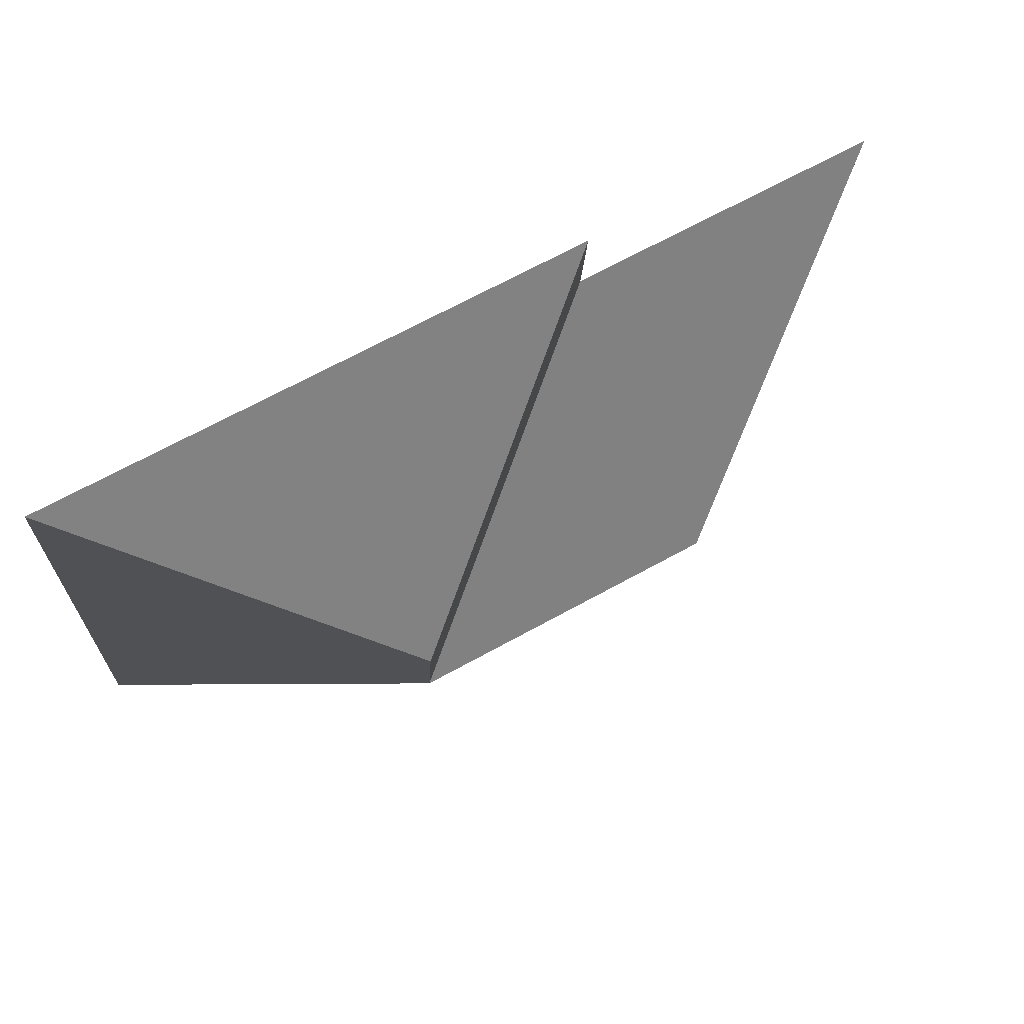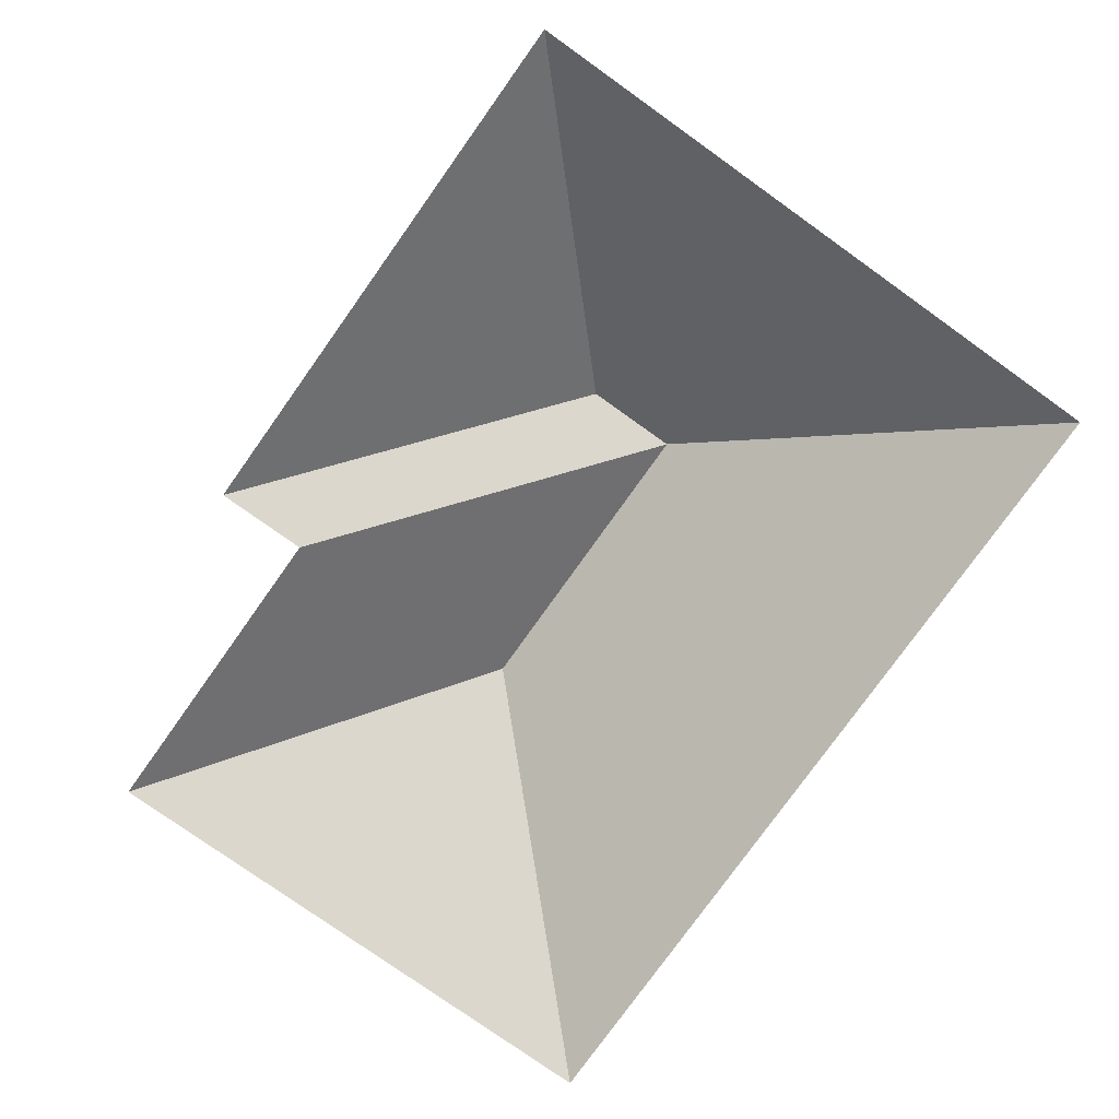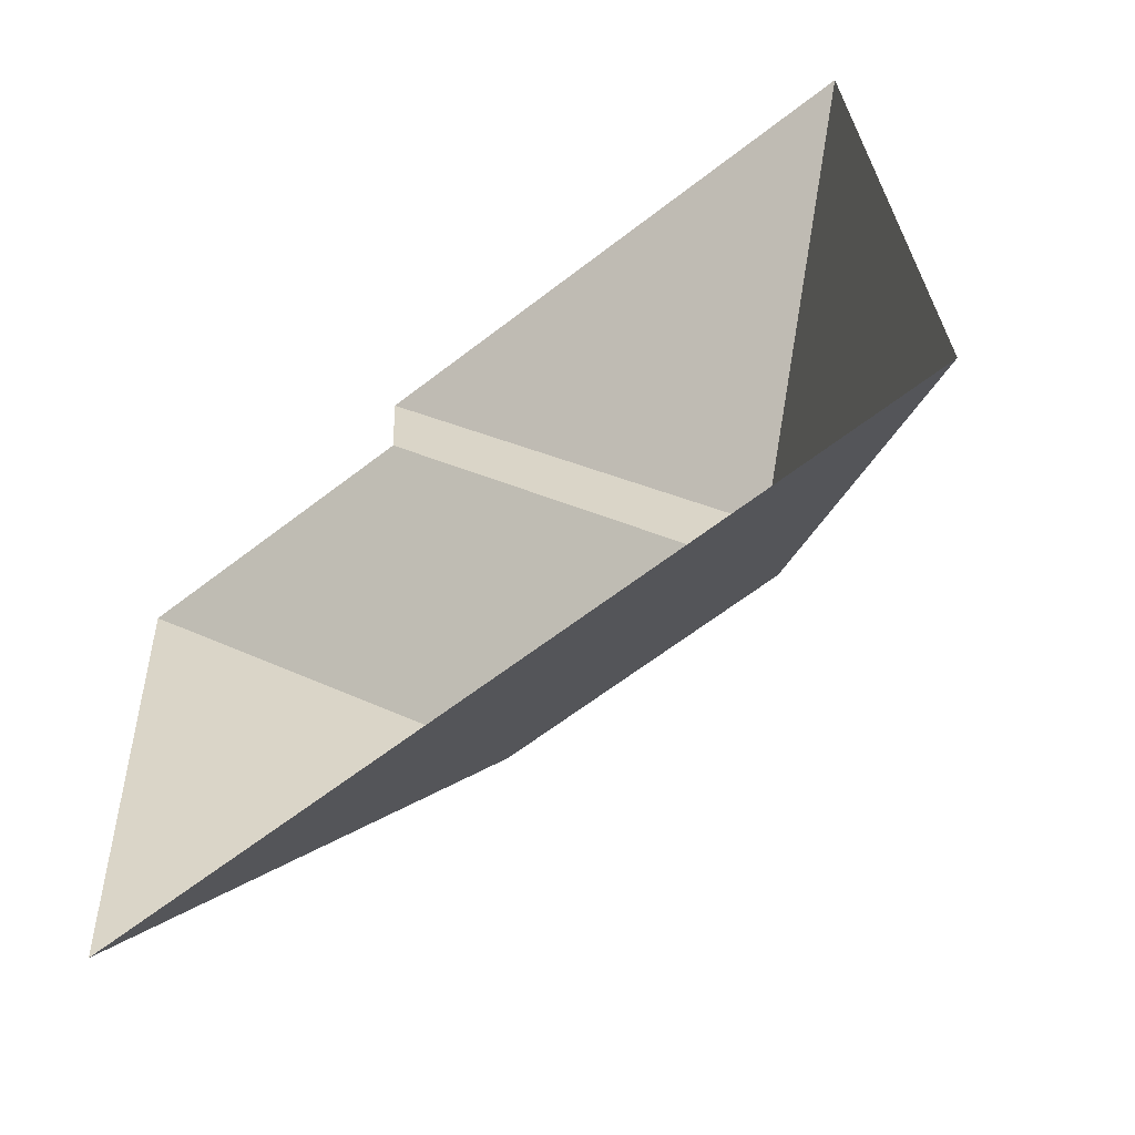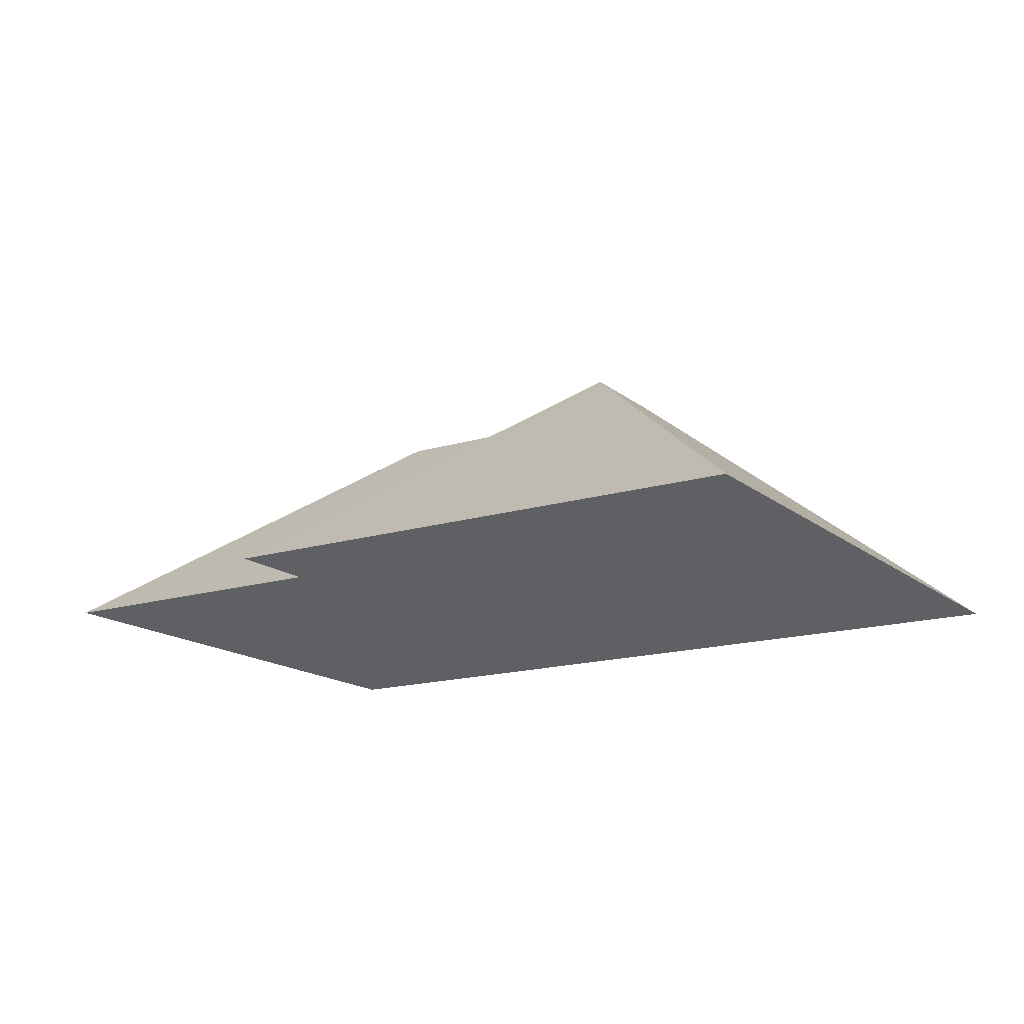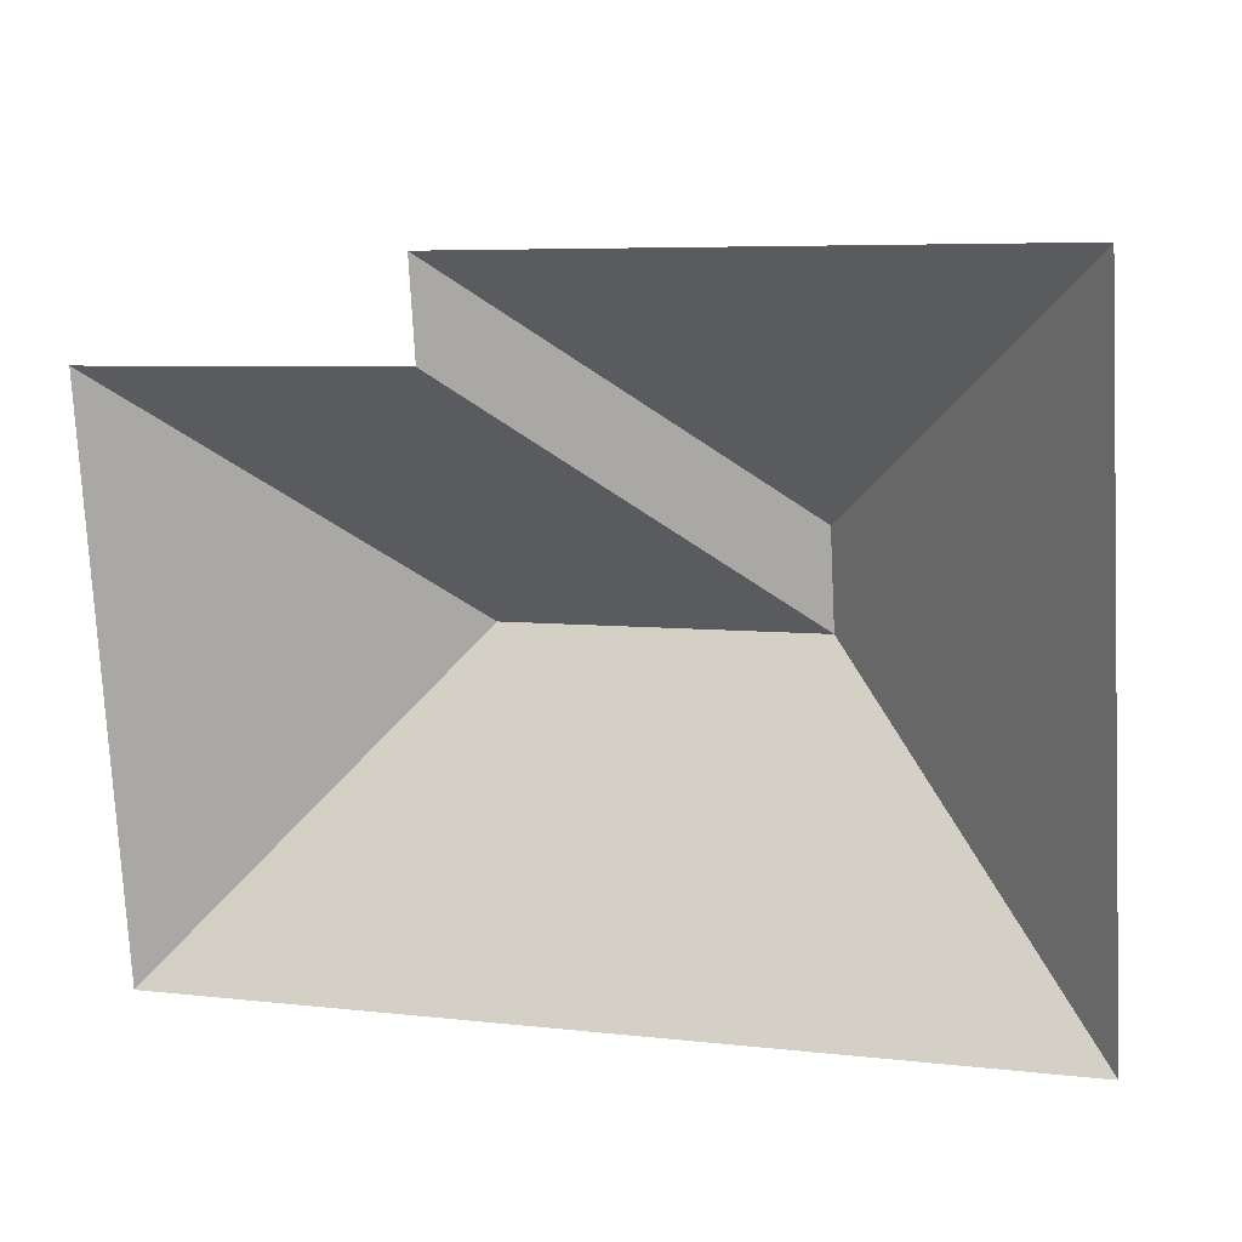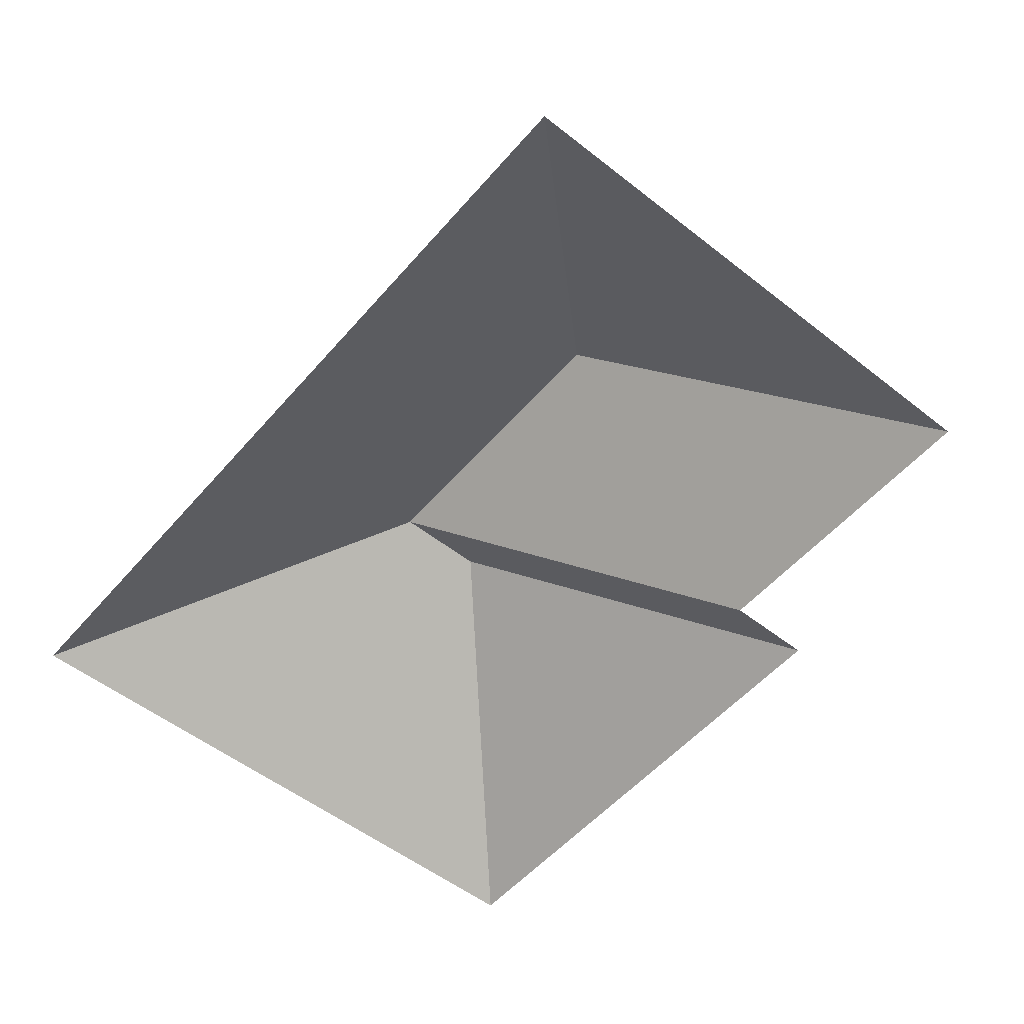
<metadata>
{"format":"obj","ext":"obj","renderer":"f3d","projection":"perspective","resolution":1024,"background":"white","views":[{"elev":74.3,"azim":151.2,"up":"+Z"},{"elev":-77.7,"azim":51.4,"up":"+Y"},{"elev":-58.8,"azim":37.8,"up":"+Z"},{"elev":-16.1,"azim":29.3,"up":"+Y"},{"elev":15.4,"azim":19.3,"up":"+Z"},{"elev":-53.8,"azim":-133.0,"up":"+Y"}]}
</metadata>
<code>
o CG10_500_036061_0005_roof
v 23.23 75 -231.3
v 13.6 75 -55.06
v 106 145 -134.9
v 113.2 75 -49.6
v 111.6 75 -20.52
v 204.8 145 -129.5
v 203.2 145 -99.18
v 286.3 75 -10.97
v 297.5 75 -216.3
v 23.23 0 -231.3
v 13.6 0 -55.06
v 113.2 0 -49.6
v 111.6 0 -20.52
v 286.3 0 -10.97
v 297.5 0 -216.3
f 2 3 6 4
f 4 5 7 6
f 5 8 7
f 1 3 2
f 1 3 6 9
f 8 7 6 9

</code>
